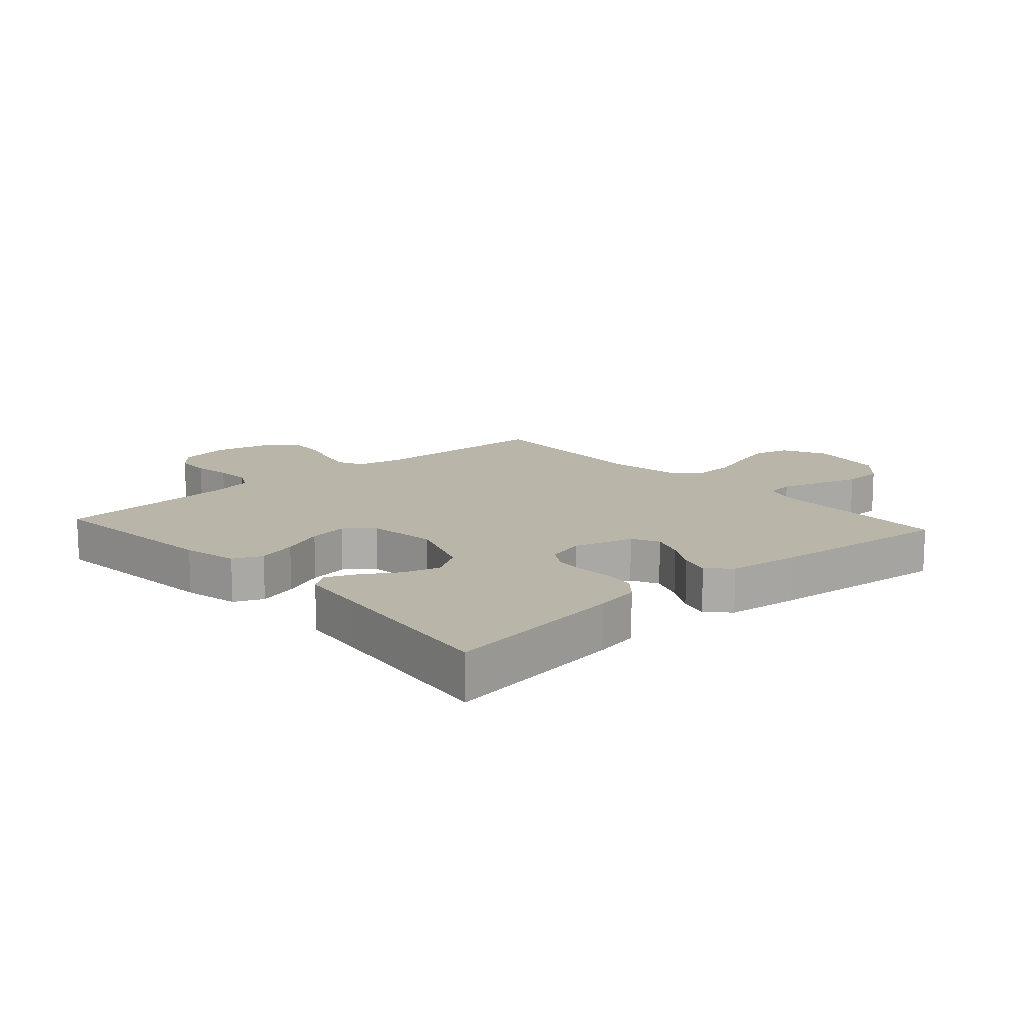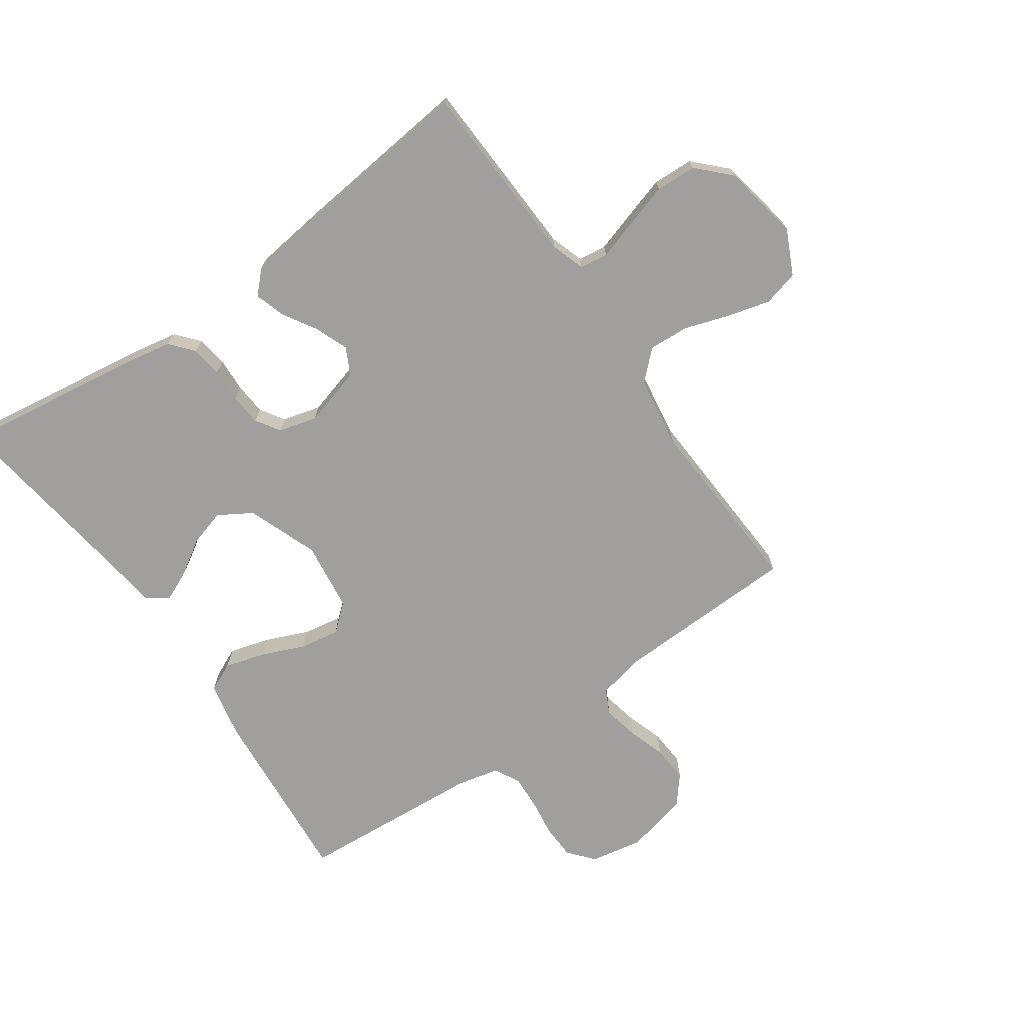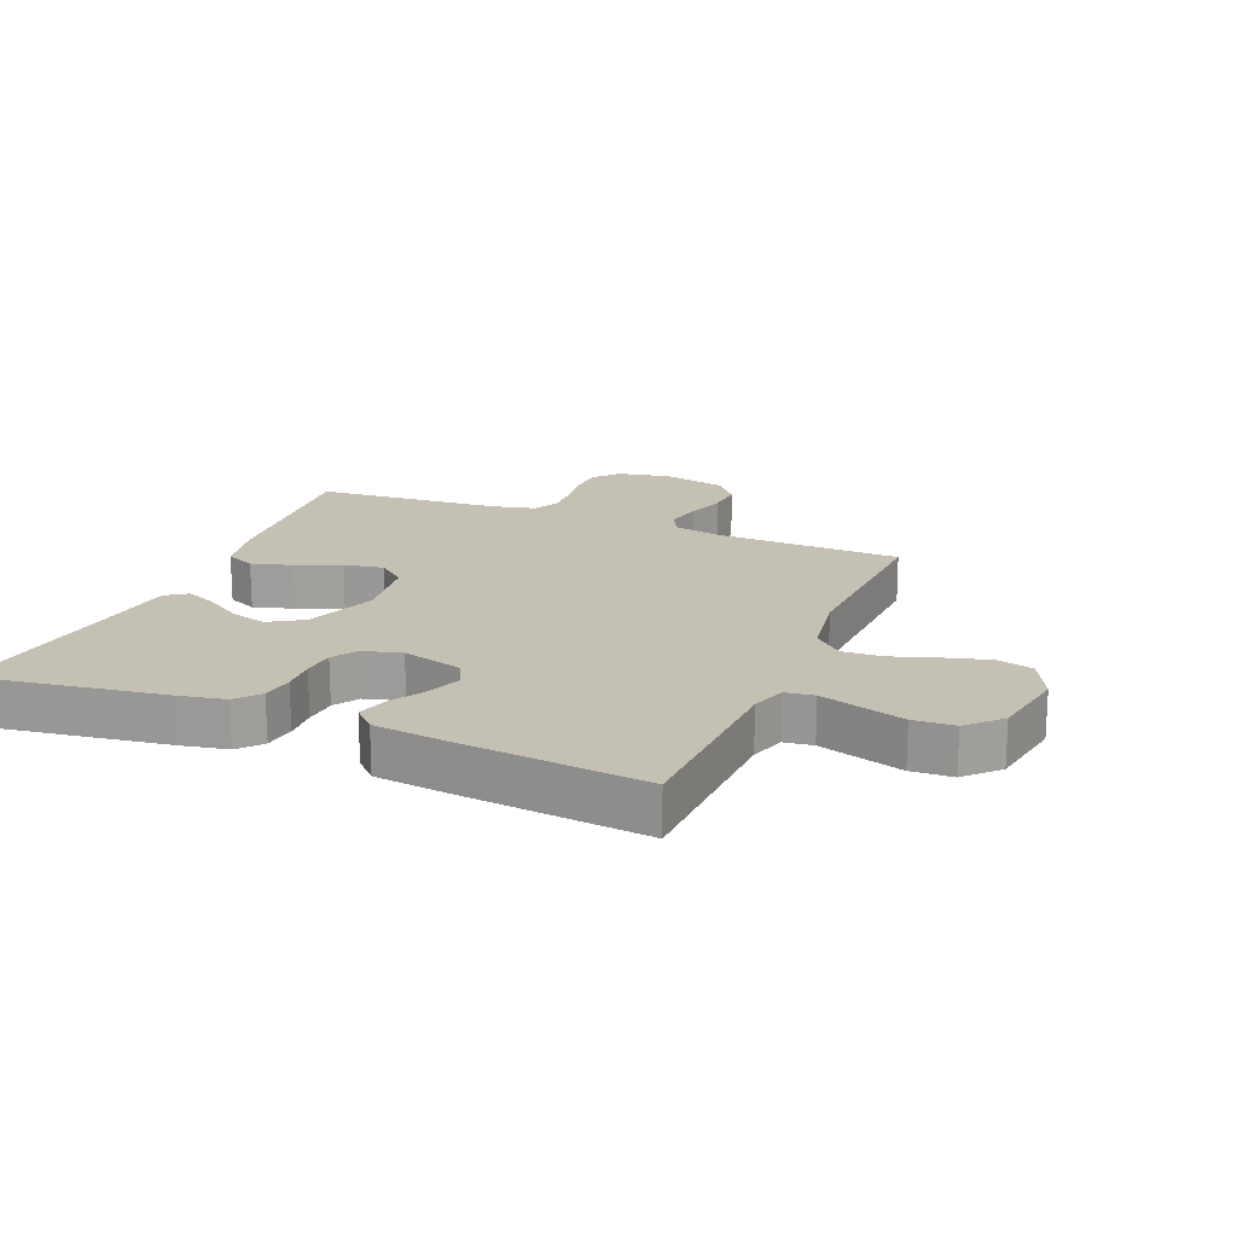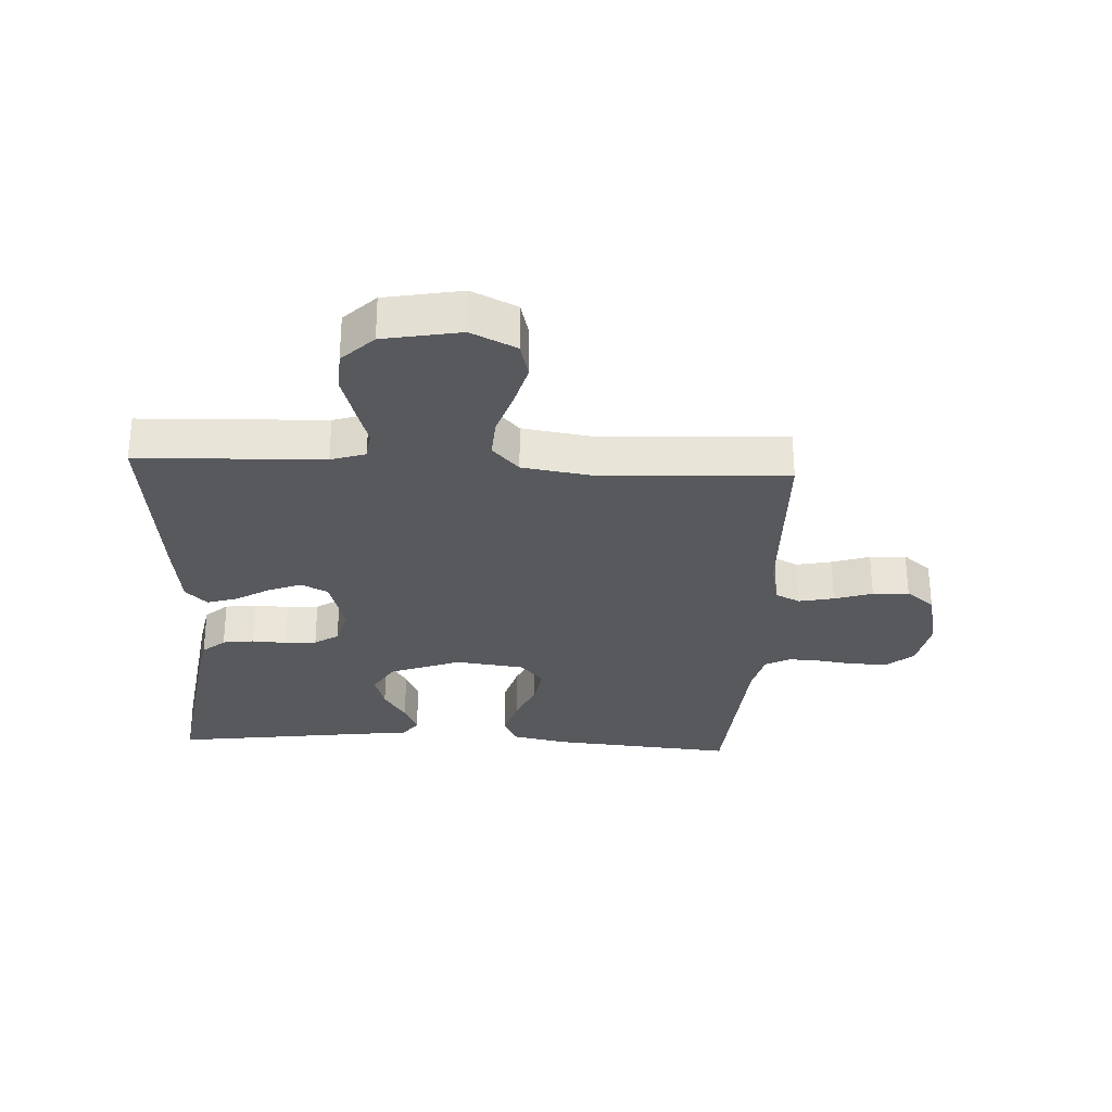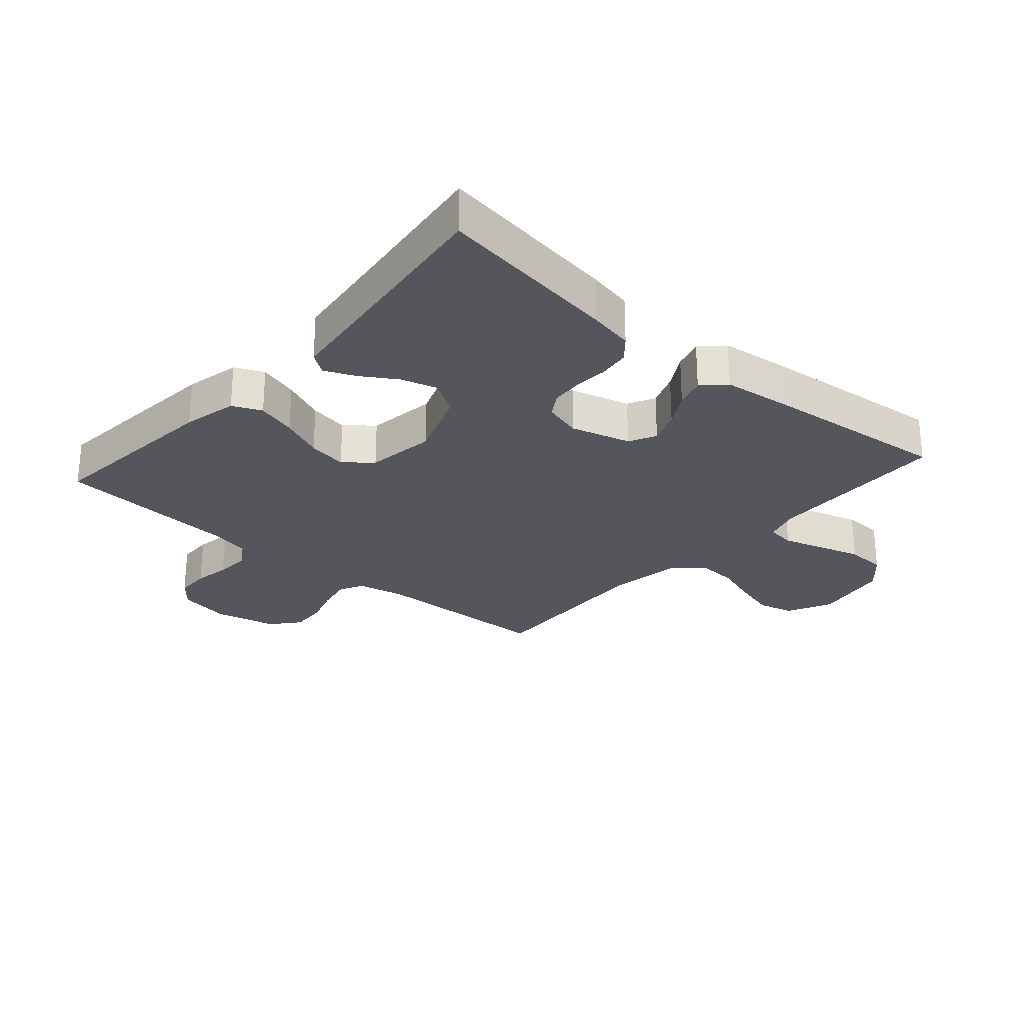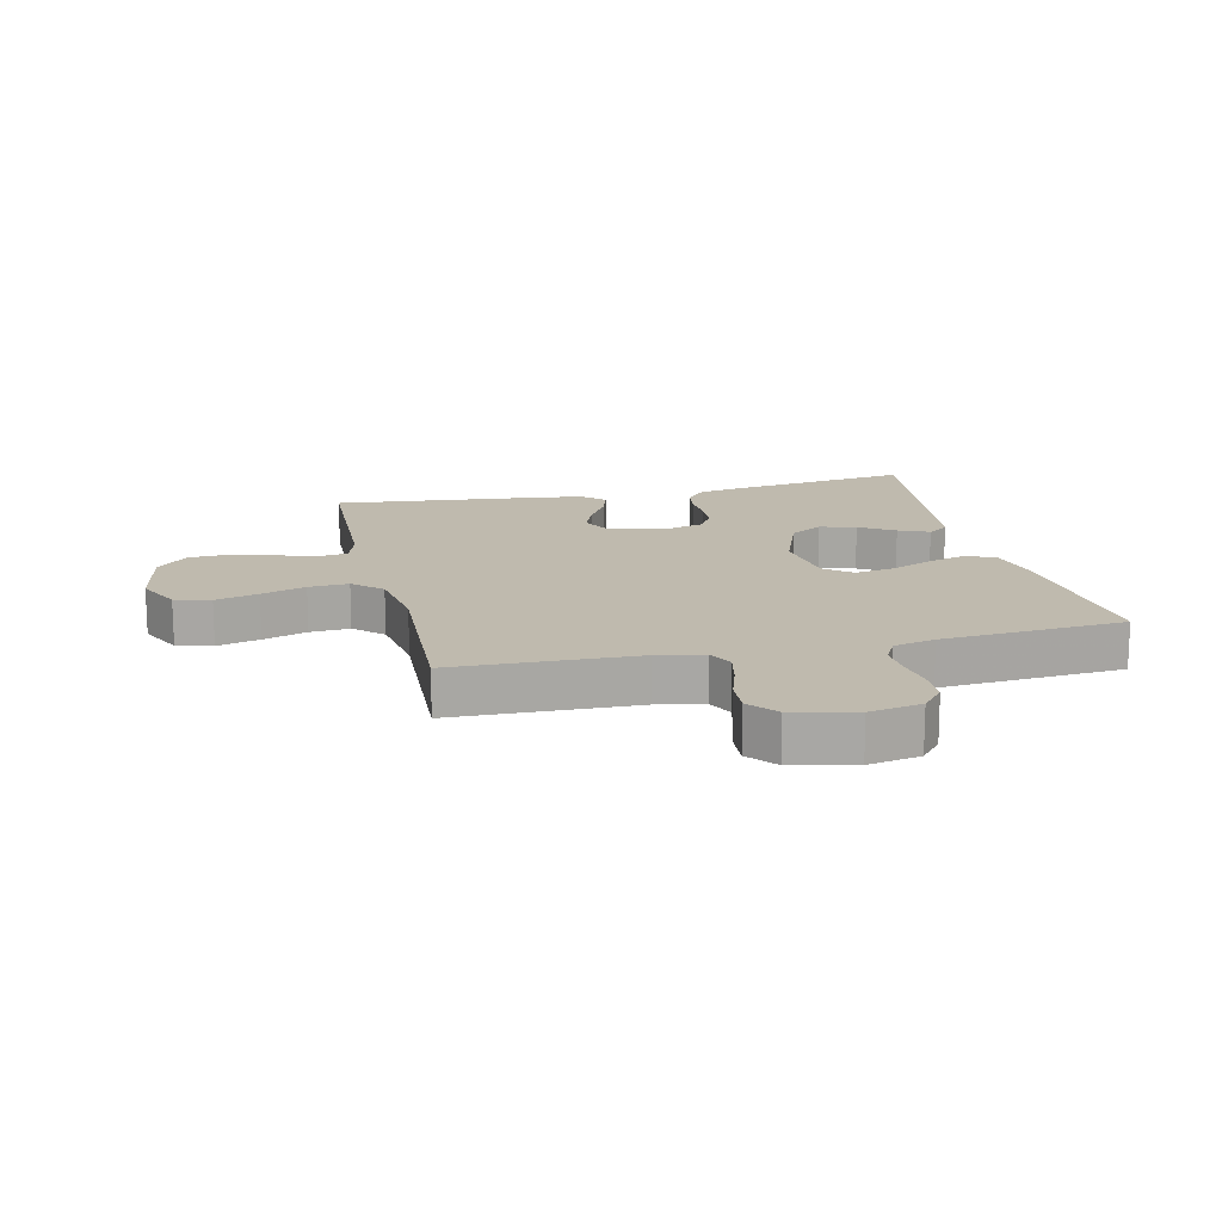
<metadata>
{"format":"obj","ext":"obj","renderer":"f3d","projection":"perspective","resolution":1024,"background":"white","views":[{"elev":13.6,"azim":-42.0,"up":"+Y"},{"elev":-71.4,"azim":35.1,"up":"+Y"},{"elev":18.4,"azim":22.3,"up":"+Y"},{"elev":-29.5,"azim":87.1,"up":"+Y"},{"elev":-26.2,"azim":-41.4,"up":"+Y"},{"elev":15.5,"azim":166.9,"up":"+Y"}]}
</metadata>
<code>
v 0.5 0.07 -0.5
v 0.2 0.07 -0.508
v 0.124 0.07 -0.524
v 0.104 0.07 -0.564
v 0.116 0.07 -0.621
v 0.136 0.07 -0.683
v 0.14 0.07 -0.742
v 0.102 0.07 -0.788
v 0 0.07 -0.811
v -0.085 0.07 -0.795
v -0.12 0.07 -0.754
v -0.122 0.07 -0.697
v -0.113 0.07 -0.636
v -0.11 0.07 -0.58
v -0.132 0.07 -0.539
v -0.2 0.07 -0.523
v -0.5 0.07 -0.5
v -0.474 0.07 -0.2
v -0.455 0.07 -0.111
v -0.408 0.07 -0.09
v -0.343 0.07 -0.109
v -0.273 0.07 -0.139
v -0.209 0.07 -0.15
v -0.165 0.07 -0.113
v -0.15 0.07 0
v -0.193 0.07 0.115
v -0.247 0.07 0.148
v -0.306 0.07 0.131
v -0.363 0.07 0.095
v -0.413 0.07 0.073
v -0.447 0.07 0.097
v -0.46 0.07 0.2
v -0.5 0.07 0.5
v -0.2 0.07 0.456
v -0.127 0.07 0.442
v -0.095 0.07 0.405
v -0.088 0.07 0.354
v -0.091 0.07 0.299
v -0.087 0.07 0.247
v -0.062 0.07 0.208
v 0 0.07 0.191
v 0.097 0.07 0.218
v 0.119 0.07 0.262
v 0.098 0.07 0.316
v 0.065 0.07 0.371
v 0.05 0.07 0.42
v 0.085 0.07 0.455
v 0.2 0.07 0.469
v 0.5 0.07 0.5
v 0.511 0.07 0.2
v 0.529 0.07 0.144
v 0.575 0.07 0.138
v 0.64 0.07 0.158
v 0.71 0.07 0.179
v 0.776 0.07 0.176
v 0.826 0.07 0.125
v 0.849 0.07 0
v 0.814 0.07 -0.073
v 0.756 0.07 -0.088
v 0.686 0.07 -0.069
v 0.614 0.07 -0.045
v 0.549 0.07 -0.041
v 0.503 0.07 -0.084
v 0.485 0.07 -0.2
v 0.5 0 -0.5
v 0.2 0 -0.508
v 0.124 0 -0.524
v 0.104 0 -0.564
v 0.116 0 -0.621
v 0.136 0 -0.683
v 0.14 0 -0.742
v 0.102 0 -0.788
v 0 0 -0.811
v -0.085 0 -0.795
v -0.12 0 -0.754
v -0.122 0 -0.697
v -0.113 0 -0.636
v -0.11 0 -0.58
v -0.132 0 -0.539
v -0.2 0 -0.523
v -0.5 0 -0.5
v -0.474 0 -0.2
v -0.455 0 -0.111
v -0.408 0 -0.09
v -0.343 0 -0.109
v -0.273 0 -0.139
v -0.209 0 -0.15
v -0.165 0 -0.113
v -0.15 0 0
v -0.193 0 0.115
v -0.247 0 0.148
v -0.306 0 0.131
v -0.363 0 0.095
v -0.413 0 0.073
v -0.447 0 0.097
v -0.46 0 0.2
v -0.5 0 0.5
v -0.2 0 0.456
v -0.127 0 0.442
v -0.095 0 0.405
v -0.088 0 0.354
v -0.091 0 0.299
v -0.087 0 0.247
v -0.062 0 0.208
v 0 0 0.191
v 0.097 0 0.218
v 0.119 0 0.262
v 0.098 0 0.316
v 0.065 0 0.371
v 0.05 0 0.42
v 0.085 0 0.455
v 0.2 0 0.469
v 0.5 0 0.5
v 0.511 0 0.2
v 0.529 0 0.144
v 0.575 0 0.138
v 0.64 0 0.158
v 0.71 0 0.179
v 0.776 0 0.176
v 0.826 0 0.125
v 0.849 0 0
v 0.814 0 -0.073
v 0.756 0 -0.088
v 0.686 0 -0.069
v 0.614 0 -0.045
v 0.549 0 -0.041
v 0.503 0 -0.084
v 0.485 0 -0.2
f 59 60 61
f 58 59 61
f 57 58 61
f 56 57 61
f 55 56 61
f 54 55 61
f 53 54 61
f 52 53 61
f 51 52 61 62
f 50 51 62 63
f 50 63 64
f 49 50 64
f 48 49 64
f 47 48 64
f 46 47 64
f 45 46 64
f 44 45 64
f 36 37 38
f 35 36 38
f 34 35 38
f 33 34 38
f 32 33 38
f 31 32 38
f 30 31 38
f 29 30 38
f 28 29 38
f 27 28 38 39
f 26 27 39 40
f 20 21 22
f 19 20 22
f 18 19 22
f 17 18 22
f 16 17 22
f 15 16 22 23
f 14 15 23 24
f 11 12 13
f 10 11 13
f 9 10 13
f 8 9 13
f 7 8 13
f 6 7 13
f 5 6 13
f 4 5 13 14
f 14 24 25
f 4 14 25
f 3 4 25
f 43 44 64 1
f 26 40 41
f 25 26 41
f 3 25 41
f 2 3 41
f 2 41 42
f 1 2 42 43
f 125 124 123
f 125 123 122
f 125 122 121
f 125 121 120
f 125 120 119
f 125 119 118
f 125 118 117
f 125 117 116
f 126 125 116 115
f 127 126 115 114
f 128 127 114
f 128 114 113
f 128 113 112
f 128 112 111
f 128 111 110
f 128 110 109
f 128 109 108
f 102 101 100
f 102 100 99
f 102 99 98
f 102 98 97
f 102 97 96
f 102 96 95
f 102 95 94
f 102 94 93
f 102 93 92
f 103 102 92 91
f 104 103 91 90
f 86 85 84
f 86 84 83
f 86 83 82
f 86 82 81
f 86 81 80
f 87 86 80 79
f 88 87 79 78
f 77 76 75
f 77 75 74
f 77 74 73
f 77 73 72
f 77 72 71
f 77 71 70
f 77 70 69
f 78 77 69 68
f 89 88 78
f 89 78 68
f 89 68 67
f 65 128 108 107
f 105 104 90
f 105 90 89
f 105 89 67
f 105 67 66
f 106 105 66
f 107 106 66 65
f 1 65 66 2
f 2 66 67 3
f 3 67 68 4
f 4 68 69 5
f 5 69 70 6
f 6 70 71 7
f 7 71 72 8
f 8 72 73 9
f 9 73 74 10
f 10 74 75 11
f 11 75 76 12
f 12 76 77 13
f 13 77 78 14
f 14 78 79 15
f 15 79 80 16
f 16 80 81 17
f 17 81 82 18
f 18 82 83 19
f 19 83 84 20
f 20 84 85 21
f 21 85 86 22
f 22 86 87 23
f 23 87 88 24
f 24 88 89 25
f 25 89 90 26
f 26 90 91 27
f 27 91 92 28
f 28 92 93 29
f 29 93 94 30
f 30 94 95 31
f 31 95 96 32
f 32 96 97 33
f 33 97 98 34
f 34 98 99 35
f 35 99 100 36
f 36 100 101 37
f 37 101 102 38
f 38 102 103 39
f 39 103 104 40
f 40 104 105 41
f 41 105 106 42
f 42 106 107 43
f 43 107 108 44
f 44 108 109 45
f 45 109 110 46
f 46 110 111 47
f 47 111 112 48
f 48 112 113 49
f 49 113 114 50
f 50 114 115 51
f 51 115 116 52
f 52 116 117 53
f 53 117 118 54
f 54 118 119 55
f 55 119 120 56
f 56 120 121 57
f 57 121 122 58
f 58 122 123 59
f 59 123 124 60
f 60 124 125 61
f 61 125 126 62
f 62 126 127 63
f 63 127 128 64
f 64 128 65 1

</code>
